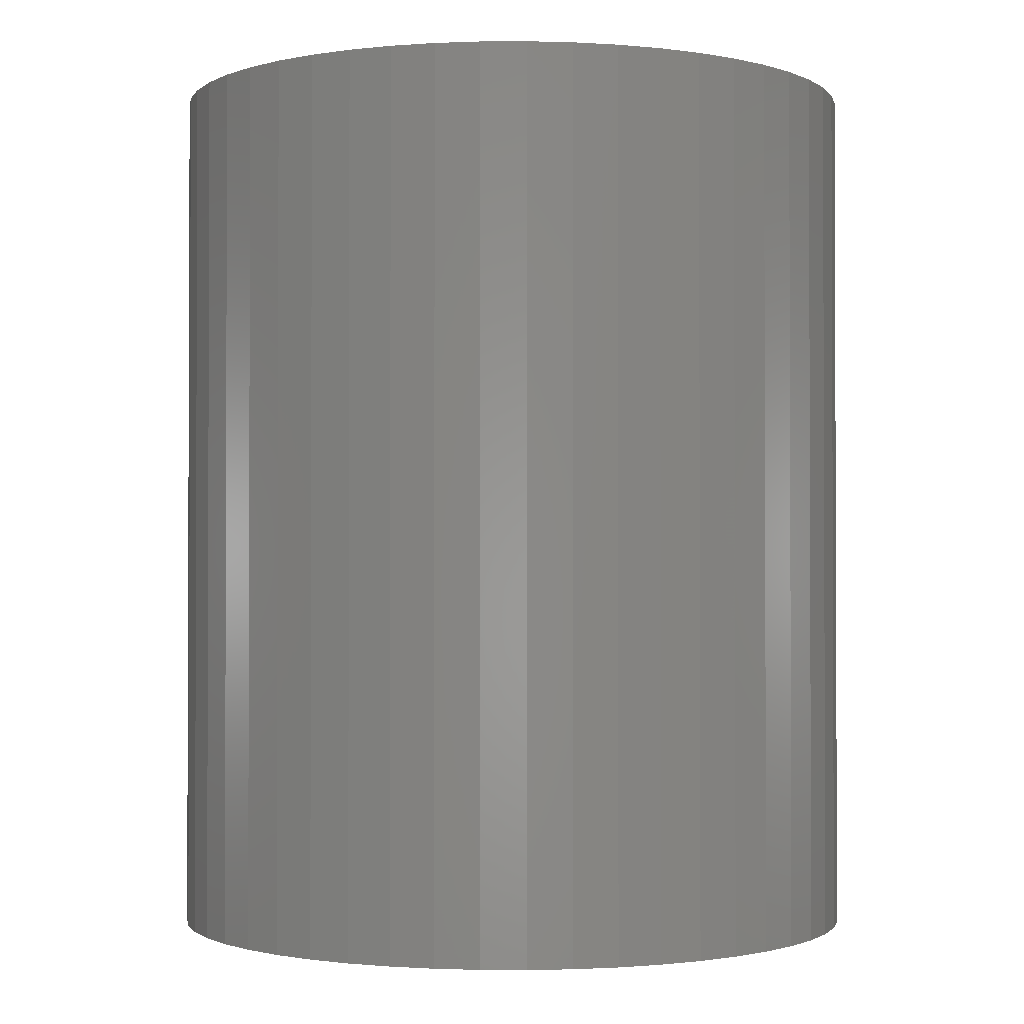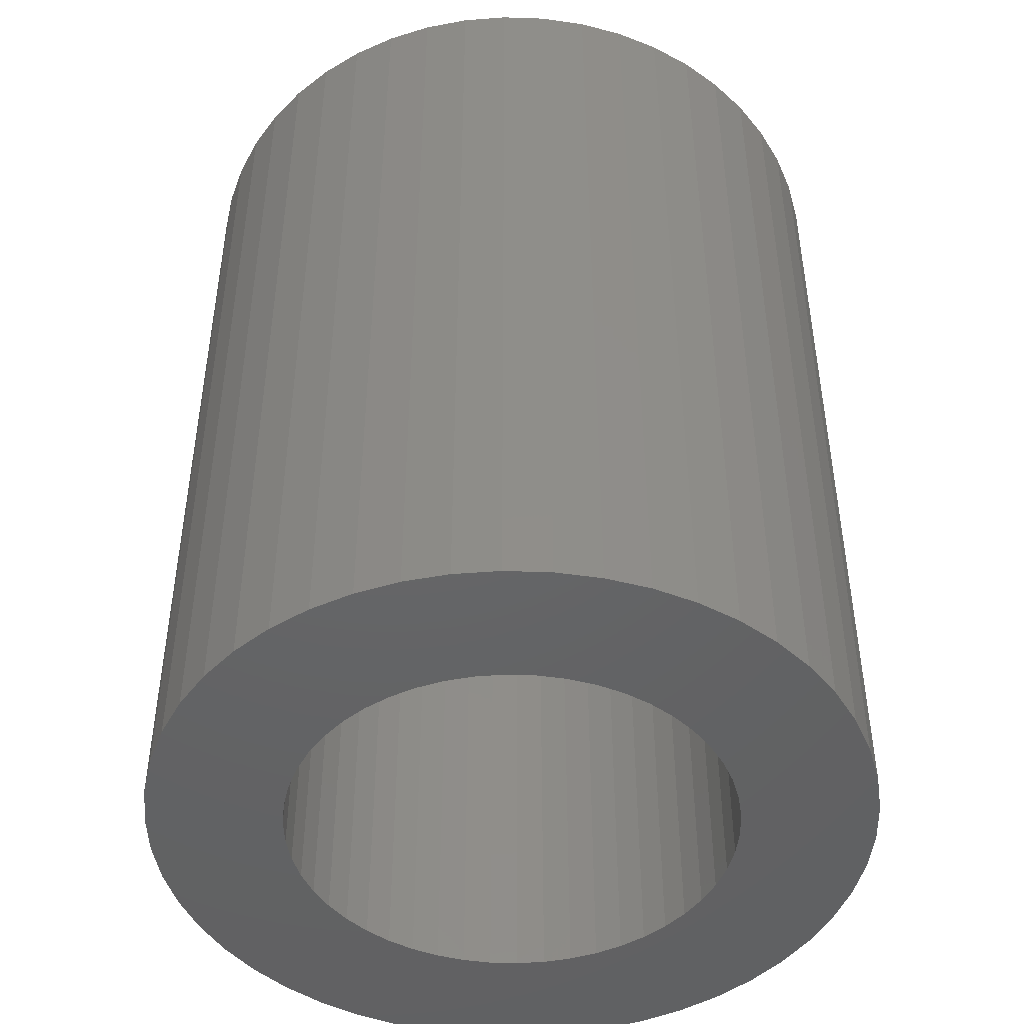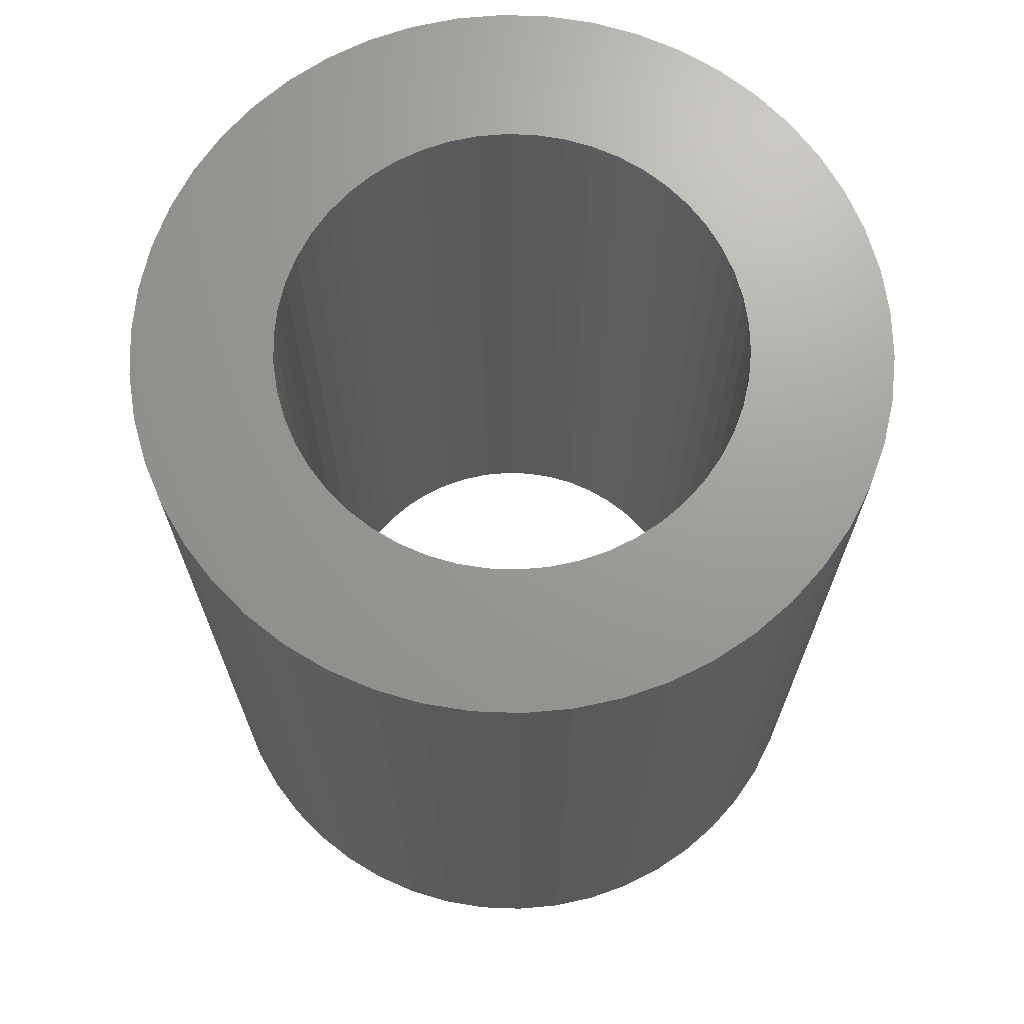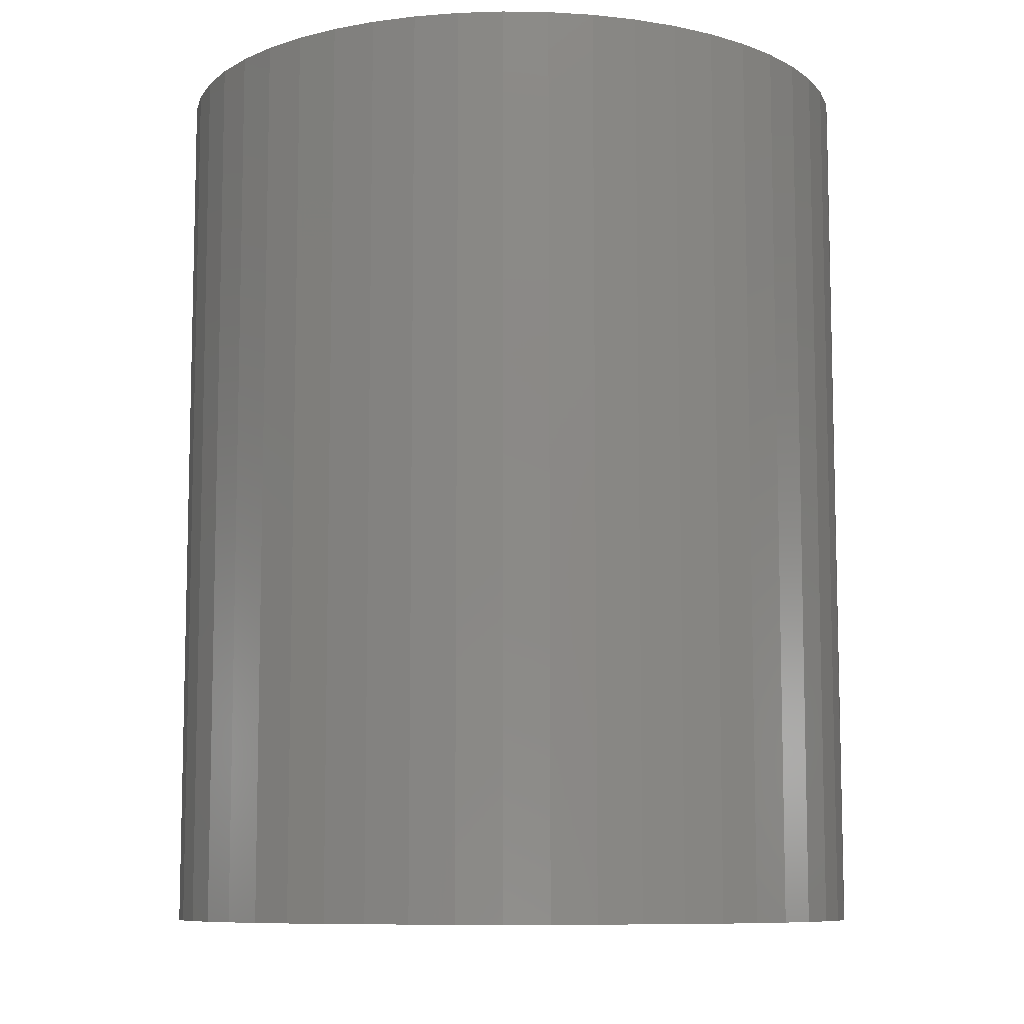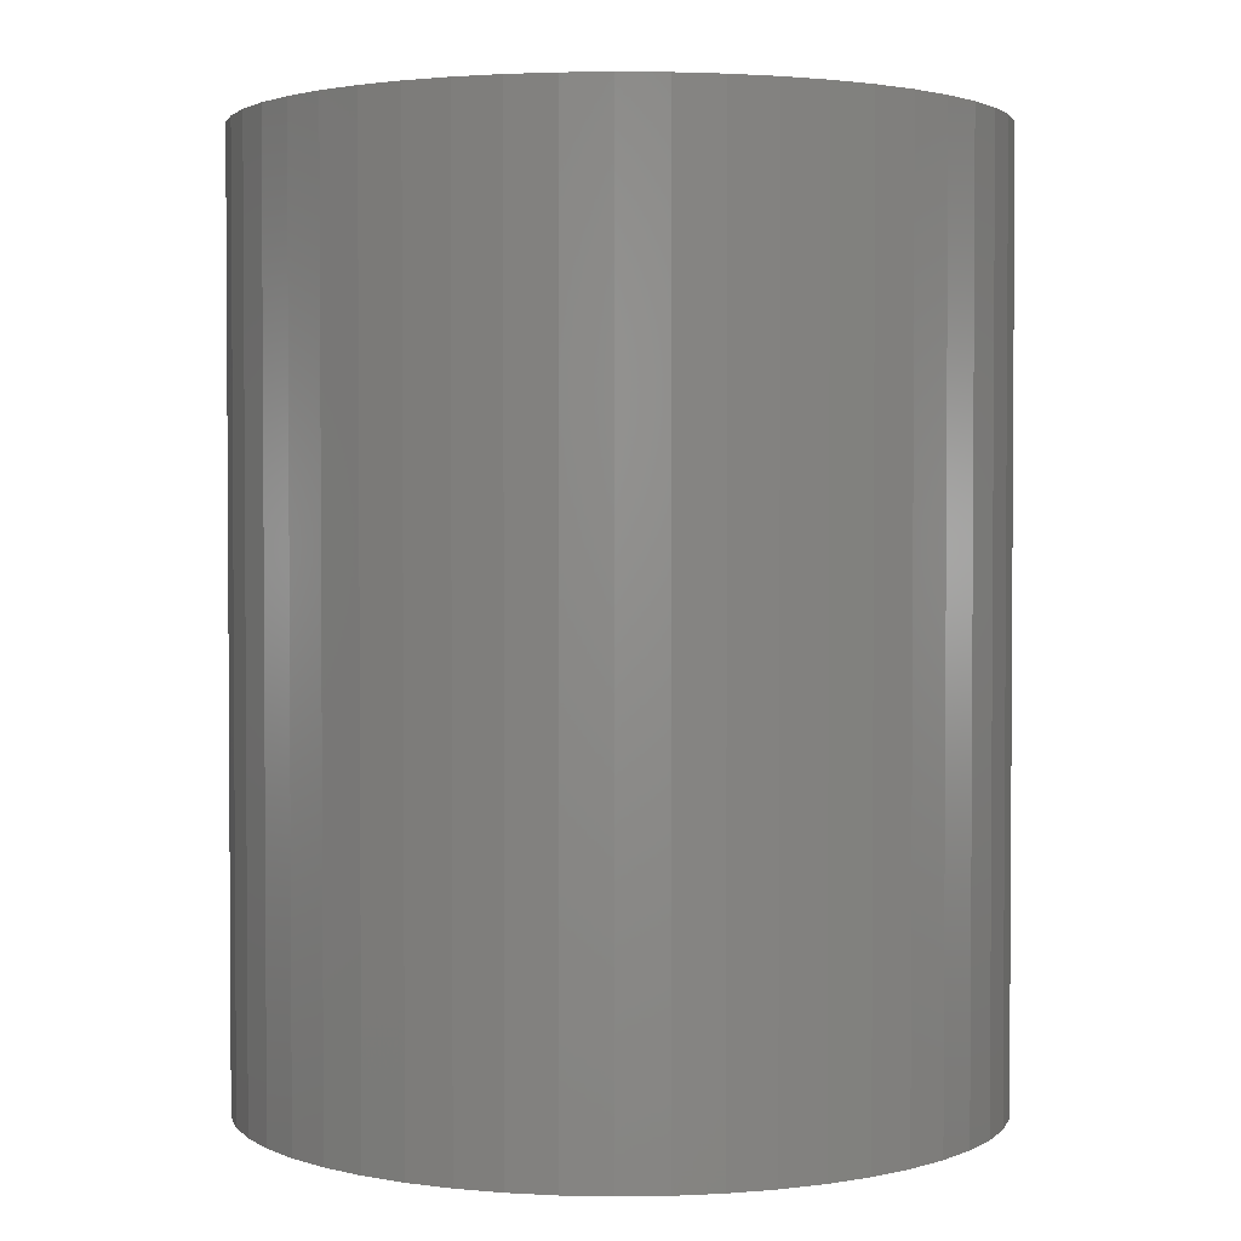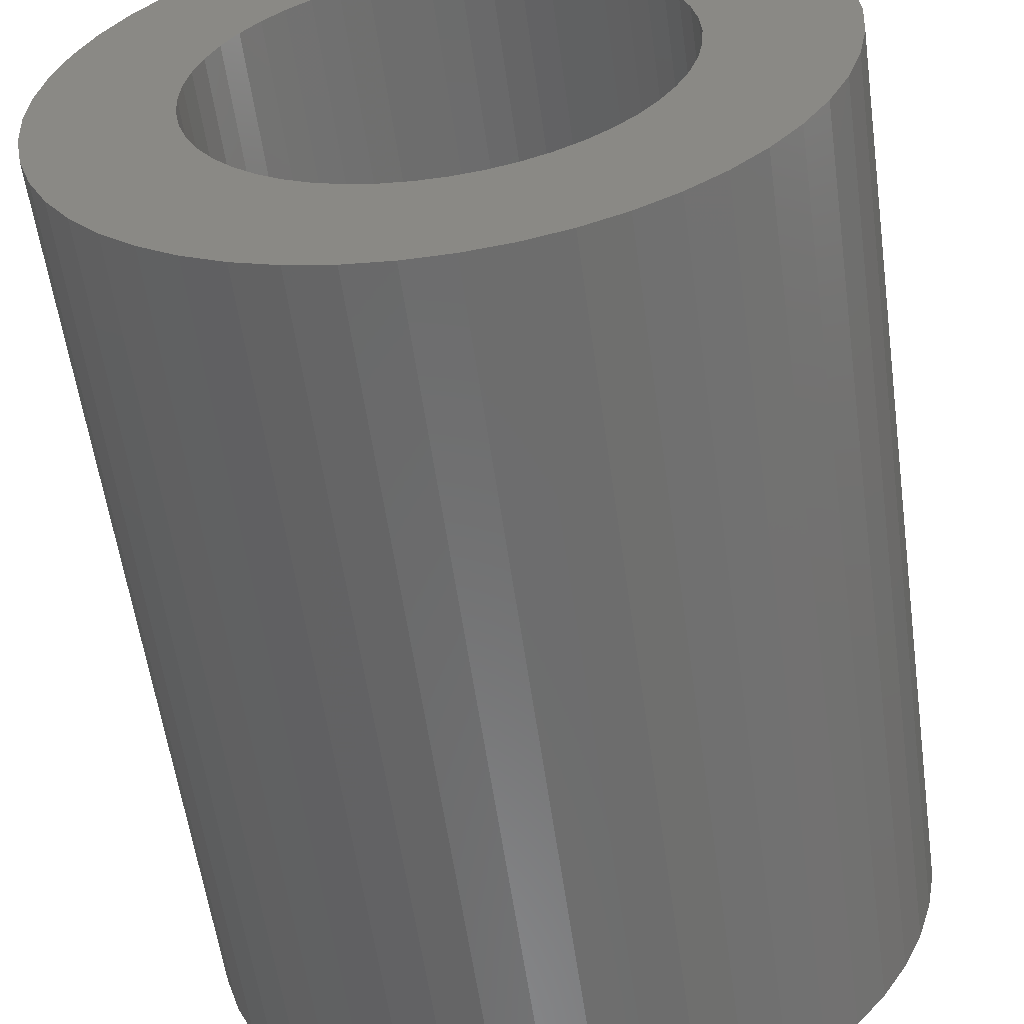
<metadata>
{"format":"stl","ext":"stl","renderer":"f3d","projection":"perspective","resolution":1024,"background":"white","views":[{"elev":-1.3,"azim":15.7,"up":"+Z"},{"elev":-46.2,"azim":-103.0,"up":"+Z"},{"elev":69.4,"azim":102.9,"up":"+Z"},{"elev":-9.0,"azim":156.2,"up":"+Z"},{"elev":2.3,"azim":-82.1,"up":"+Z"},{"elev":-58.1,"azim":8.0,"up":"+Y"}]}
</metadata>
<code>
# stl→obj: 200 verts, 400 faces
v 4 0 5
v 3.968 0.5013 -5
v 3.968 0.5013 5
v 4 0 -5
v -4 0 -5
v -3.968 0.5013 5
v -3.968 0.5013 -5
v -4 0 5
v 0.2512 3.992 -5
v -0.2512 3.992 5
v 0.2512 3.992 5
v -0.2512 3.992 -5
v -0.2512 -3.992 -5
v 0.2512 -3.992 5
v -0.2512 -3.992 5
v 0.2512 -3.992 -5
v 2.916 2.738 -5
v 2.55 3.082 5
v 2.916 2.738 5
v 2.55 3.082 -5
v -2.55 3.082 -5
v -2.916 2.738 5
v -2.55 3.082 5
v -2.916 2.738 -5
v -1.236 3.804 -5
v -1.703 3.619 5
v -1.236 3.804 5
v -1.703 3.619 -5
v 3.505 -1.927 5
v 3.719 -1.472 -5
v 3.719 -1.472 5
v 3.505 -1.927 -5
v 3.719 1.472 5
v 3.505 1.927 -5
v 3.505 1.927 5
v 3.719 1.472 -5
v 3.236 2.351 -5
v 3.236 2.351 5
v 1.703 3.619 -5
v 1.236 3.804 5
v 1.703 3.619 5
v 1.236 3.804 -5
v 0.7495 3.929 5
v 0.7495 3.929 -5
v 2.143 3.377 5
v 2.143 3.377 -5
v -3.719 1.472 -5
v -3.505 1.927 5
v -3.505 1.927 -5
v -3.719 1.472 5
v -3.236 2.351 -5
v -3.236 2.351 5
v -3.874 0.9948 -5
v -3.874 0.9948 5
v -2.143 3.377 5
v -2.143 3.377 -5
v -0.7495 3.929 -5
v -0.7495 3.929 5
v 0.7495 -3.929 5
v 0.7495 -3.929 -5
v 1.236 -3.804 -5
v 1.703 -3.619 5
v 1.236 -3.804 5
v 1.703 -3.619 -5
v 3.874 0.9948 5
v 3.874 0.9948 -5
v 2.5 0 5
v 2.48 0.3133 5
v 3.968 -0.5013 5
v 2.421 0.6217 5
v 2.48 -0.3133 5
v 2.324 0.9203 5
v 3.874 -0.9948 5
v 2.191 1.204 5
v 2.421 -0.6217 5
v 2.023 1.469 5
v 1.822 1.711 5
v 2.324 -0.9203 5
v 1.594 1.926 5
v 1.34 2.111 5
v 1.064 2.262 5
v 0.7725 2.378 5
v 0.4685 2.456 5
v 0.157 2.495 5
v -0.157 2.495 5
v -0.4685 2.456 5
v -0.7725 2.378 5
v -1.064 2.262 5
v -1.34 2.111 5
v -1.594 1.926 5
v -1.822 1.711 5
v -2.023 1.469 5
v -2.191 1.204 5
v -2.324 0.9203 5
v 2.191 -1.204 5
v 3.236 -2.351 5
v 2.023 -1.469 5
v 2.916 -2.738 5
v 1.822 -1.711 5
v 2.55 -3.082 5
v 1.594 -1.926 5
v 2.143 -3.377 5
v 1.34 -2.111 5
v 1.064 -2.262 5
v 0.7725 -2.378 5
v 0.4685 -2.456 5
v 0.157 -2.495 5
v -0.157 -2.495 5
v -0.4685 -2.456 5
v -0.7495 -3.929 5
v -0.7725 -2.378 5
v -1.236 -3.804 5
v -1.064 -2.262 5
v -1.703 -3.619 5
v -1.34 -2.111 5
v -2.143 -3.377 5
v -1.594 -1.926 5
v -2.55 -3.082 5
v -1.822 -1.711 5
v -2.916 -2.738 5
v -2.023 -1.469 5
v -3.236 -2.351 5
v -2.191 -1.204 5
v -3.505 -1.927 5
v -2.324 -0.9203 5
v -3.719 -1.472 5
v -2.421 -0.6217 5
v -3.874 -0.9948 5
v -2.48 -0.3133 5
v -3.968 -0.5013 5
v -2.5 0 5
v -2.421 0.6217 5
v -2.48 0.3133 5
v 3.968 -0.5013 -5
v 2.143 -3.377 -5
v 3.236 -2.351 -5
v 2.916 -2.738 -5
v 3.874 -0.9948 -5
v -2.916 -2.738 -5
v -2.55 -3.082 -5
v -3.505 -1.927 -5
v -3.719 -1.472 -5
v -3.236 -2.351 -5
v 2.5 0 -5
v 2.48 -0.3133 -5
v 2.421 -0.6217 -5
v 2.48 0.3133 -5
v 2.324 -0.9203 -5
v 2.191 -1.204 -5
v 2.421 0.6217 -5
v 2.023 -1.469 -5
v 1.822 -1.711 -5
v 2.55 -3.082 -5
v 2.324 0.9203 -5
v 1.594 -1.926 -5
v 1.34 -2.111 -5
v 1.064 -2.262 -5
v 0.7725 -2.378 -5
v 0.4685 -2.456 -5
v 0.157 -2.495 -5
v -0.157 -2.495 -5
v -0.4685 -2.456 -5
v -0.7495 -3.929 -5
v -0.7725 -2.378 -5
v -1.236 -3.804 -5
v -1.064 -2.262 -5
v -1.703 -3.619 -5
v -1.34 -2.111 -5
v -2.143 -3.377 -5
v -1.594 -1.926 -5
v -1.822 -1.711 -5
v -2.023 -1.469 -5
v -2.191 -1.204 -5
v -2.324 -0.9203 -5
v 2.191 1.204 -5
v 2.023 1.469 -5
v 1.822 1.711 -5
v 1.594 1.926 -5
v 1.34 2.111 -5
v 1.064 2.262 -5
v 0.7725 2.378 -5
v 0.4685 2.456 -5
v 0.157 2.495 -5
v -0.157 2.495 -5
v -0.4685 2.456 -5
v -0.7725 2.378 -5
v -1.064 2.262 -5
v -1.34 2.111 -5
v -1.594 1.926 -5
v -1.822 1.711 -5
v -2.023 1.469 -5
v -2.191 1.204 -5
v -2.324 0.9203 -5
v -2.421 0.6217 -5
v -2.48 0.3133 -5
v -2.5 0 -5
v -2.421 -0.6217 -5
v -3.874 -0.9948 -5
v -2.48 -0.3133 -5
v -3.968 -0.5013 -5
f 1 2 3
f 2 1 4
f 5 6 7
f 6 5 8
f 9 10 11
f 10 9 12
f 13 14 15
f 14 13 16
f 17 18 19
f 18 17 20
f 21 22 23
f 22 21 24
f 25 26 27
f 26 25 28
f 29 30 31
f 30 29 32
f 33 34 35
f 34 33 36
f 35 37 38
f 37 35 34
f 39 40 41
f 40 39 42
f 42 43 40
f 43 42 44
f 20 45 18
f 45 20 46
f 47 48 49
f 48 47 50
f 51 22 24
f 22 51 52
f 53 50 47
f 50 53 54
f 28 55 26
f 55 28 56
f 57 27 58
f 27 57 25
f 16 59 14
f 59 16 60
f 61 62 63
f 62 61 64
f 65 36 33
f 36 65 66
f 3 66 65
f 66 3 2
f 38 17 19
f 17 38 37
f 44 11 43
f 11 44 9
f 46 41 45
f 41 46 39
f 49 52 51
f 52 49 48
f 7 54 53
f 54 7 6
f 67 1 3
f 68 3 65
f 1 67 69
f 70 65 33
f 71 69 67
f 72 33 35
f 69 71 73
f 74 35 38
f 75 73 71
f 76 38 19
f 73 75 31
f 77 19 18
f 78 31 75
f 31 78 29
f 3 68 67
f 65 70 68
f 33 72 70
f 35 74 72
f 79 18 45
f 38 76 74
f 19 77 76
f 80 45 41
f 18 79 77
f 45 80 79
f 81 41 40
f 41 81 80
f 40 82 81
f 43 82 40
f 43 83 82
f 11 83 43
f 11 84 83
f 11 85 84
f 10 85 11
f 10 86 85
f 58 86 10
f 58 87 86
f 27 87 58
f 87 27 88
f 26 88 27
f 88 26 89
f 55 89 26
f 89 55 90
f 23 90 55
f 90 23 91
f 22 91 23
f 91 22 92
f 52 92 22
f 92 52 93
f 93 48 94
f 48 93 52
f 95 29 78
f 29 95 96
f 97 96 95
f 96 97 98
f 99 98 97
f 98 99 100
f 101 100 99
f 100 101 102
f 103 102 101
f 102 103 62
f 104 62 103
f 62 104 63
f 105 63 104
f 105 59 63
f 106 59 105
f 106 14 59
f 107 14 106
f 108 14 107
f 108 15 14
f 109 15 108
f 109 110 15
f 111 110 109
f 112 111 113
f 111 112 110
f 114 113 115
f 116 115 117
f 113 114 112
f 118 117 119
f 120 119 121
f 115 116 114
f 122 121 123
f 124 123 125
f 126 125 127
f 128 127 129
f 117 118 116
f 130 129 131
f 50 94 48
f 94 50 132
f 119 120 118
f 54 132 50
f 121 122 120
f 132 54 133
f 123 124 122
f 6 133 54
f 125 126 124
f 133 6 131
f 127 128 126
f 8 131 6
f 129 130 128
f 131 8 130
f 56 23 55
f 23 56 21
f 12 58 10
f 58 12 57
f 69 4 1
f 4 69 134
f 64 102 62
f 102 64 135
f 98 136 96
f 136 98 137
f 31 138 73
f 138 31 30
f 73 134 69
f 134 73 138
f 139 118 120
f 118 139 140
f 141 126 142
f 126 141 124
f 139 122 143
f 122 139 120
f 144 4 134
f 145 134 138
f 4 144 2
f 146 138 30
f 147 2 144
f 148 30 32
f 2 147 66
f 149 32 136
f 150 66 147
f 151 136 137
f 66 150 36
f 152 137 153
f 154 36 150
f 36 154 34
f 134 145 144
f 138 146 145
f 30 148 146
f 32 149 148
f 155 153 135
f 136 151 149
f 137 152 151
f 156 135 64
f 153 155 152
f 135 156 155
f 157 64 61
f 64 157 156
f 61 158 157
f 60 158 61
f 60 159 158
f 16 159 60
f 16 160 159
f 16 161 160
f 13 161 16
f 13 162 161
f 163 162 13
f 163 164 162
f 165 164 163
f 164 165 166
f 167 166 165
f 166 167 168
f 169 168 167
f 168 169 170
f 140 170 169
f 170 140 171
f 139 171 140
f 171 139 172
f 143 172 139
f 172 143 173
f 173 141 174
f 141 173 143
f 175 34 154
f 34 175 37
f 176 37 175
f 37 176 17
f 177 17 176
f 17 177 20
f 178 20 177
f 20 178 46
f 179 46 178
f 46 179 39
f 180 39 179
f 39 180 42
f 181 42 180
f 181 44 42
f 182 44 181
f 182 9 44
f 183 9 182
f 184 9 183
f 184 12 9
f 185 12 184
f 185 57 12
f 186 57 185
f 25 186 187
f 186 25 57
f 28 187 188
f 56 188 189
f 187 28 25
f 21 189 190
f 24 190 191
f 188 56 28
f 51 191 192
f 49 192 193
f 47 193 194
f 53 194 195
f 189 21 56
f 7 195 196
f 142 174 141
f 174 142 197
f 190 24 21
f 198 197 142
f 191 51 24
f 197 198 199
f 192 49 51
f 200 199 198
f 193 47 49
f 199 200 196
f 194 53 47
f 5 196 200
f 195 7 53
f 196 5 7
f 96 32 29
f 32 96 136
f 142 128 198
f 128 142 126
f 60 63 59
f 63 60 61
f 153 98 100
f 98 153 137
f 135 100 102
f 100 135 153
f 163 15 110
f 15 163 13
f 165 110 112
f 110 165 163
f 143 124 141
f 124 143 122
f 198 130 200
f 130 198 128
f 200 8 5
f 8 200 130
f 169 114 116
f 114 169 167
f 167 112 114
f 112 167 165
f 140 116 118
f 116 140 169
f 154 74 175
f 74 154 72
f 175 76 176
f 76 175 74
f 181 81 82
f 81 181 180
f 187 87 88
f 87 187 186
f 94 192 93
f 192 94 193
f 145 67 144
f 67 145 71
f 178 77 79
f 77 178 177
f 183 83 84
f 83 183 182
f 180 80 81
f 80 180 179
f 131 195 133
f 195 131 196
f 92 190 91
f 190 92 191
f 185 85 86
f 85 185 184
f 190 90 91
f 90 190 189
f 149 78 148
f 78 149 95
f 170 119 117
f 119 170 171
f 123 174 125
f 174 123 173
f 156 104 103
f 104 156 157
f 147 70 150
f 70 147 68
f 150 72 154
f 72 150 70
f 176 77 177
f 77 176 76
f 184 84 85
f 84 184 183
f 182 82 83
f 82 182 181
f 179 79 80
f 79 179 178
f 132 193 94
f 193 132 194
f 133 194 132
f 194 133 195
f 93 191 92
f 191 93 192
f 186 86 87
f 86 186 185
f 189 89 90
f 89 189 188
f 188 88 89
f 88 188 187
f 144 68 147
f 68 144 67
f 148 75 146
f 75 148 78
f 152 97 151
f 97 152 99
f 129 196 131
f 196 129 199
f 121 173 123
f 173 121 172
f 159 107 106
f 107 159 160
f 151 95 149
f 95 151 97
f 166 115 113
f 115 166 168
f 162 111 109
f 111 162 164
f 161 109 108
f 109 161 162
f 125 197 127
f 197 125 174
f 127 199 129
f 199 127 197
f 119 172 121
f 172 119 171
f 157 105 104
f 105 157 158
f 158 106 105
f 106 158 159
f 152 101 99
f 101 152 155
f 146 71 145
f 71 146 75
f 160 108 107
f 108 160 161
f 168 117 115
f 117 168 170
f 155 103 101
f 103 155 156
f 164 113 111
f 113 164 166

</code>
